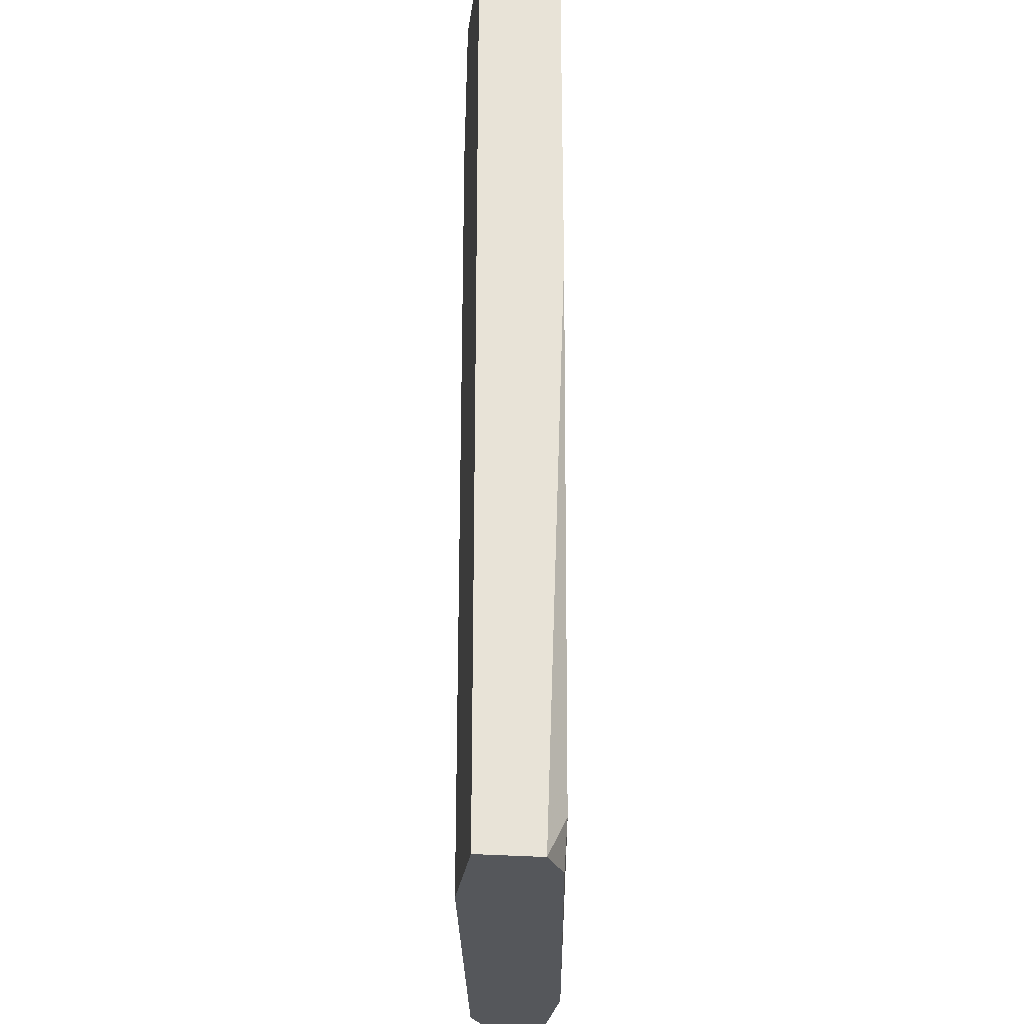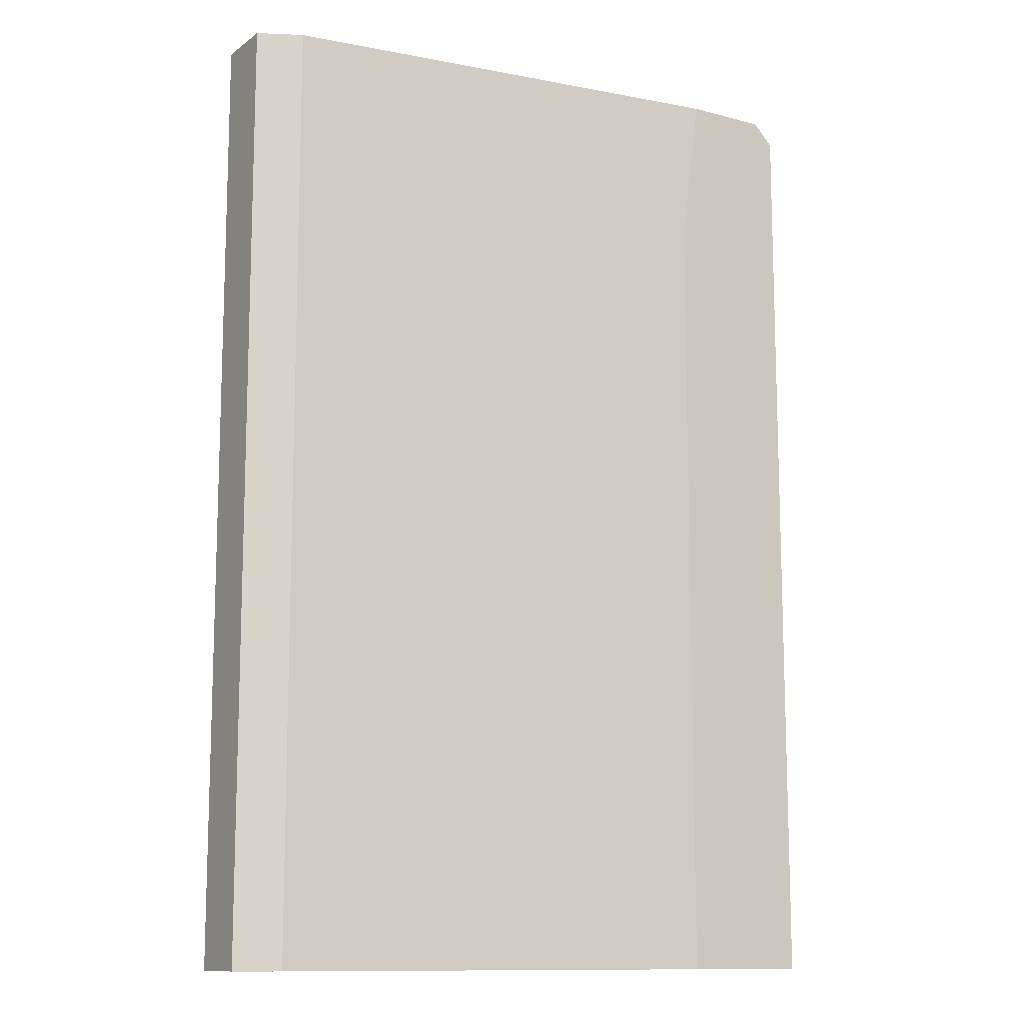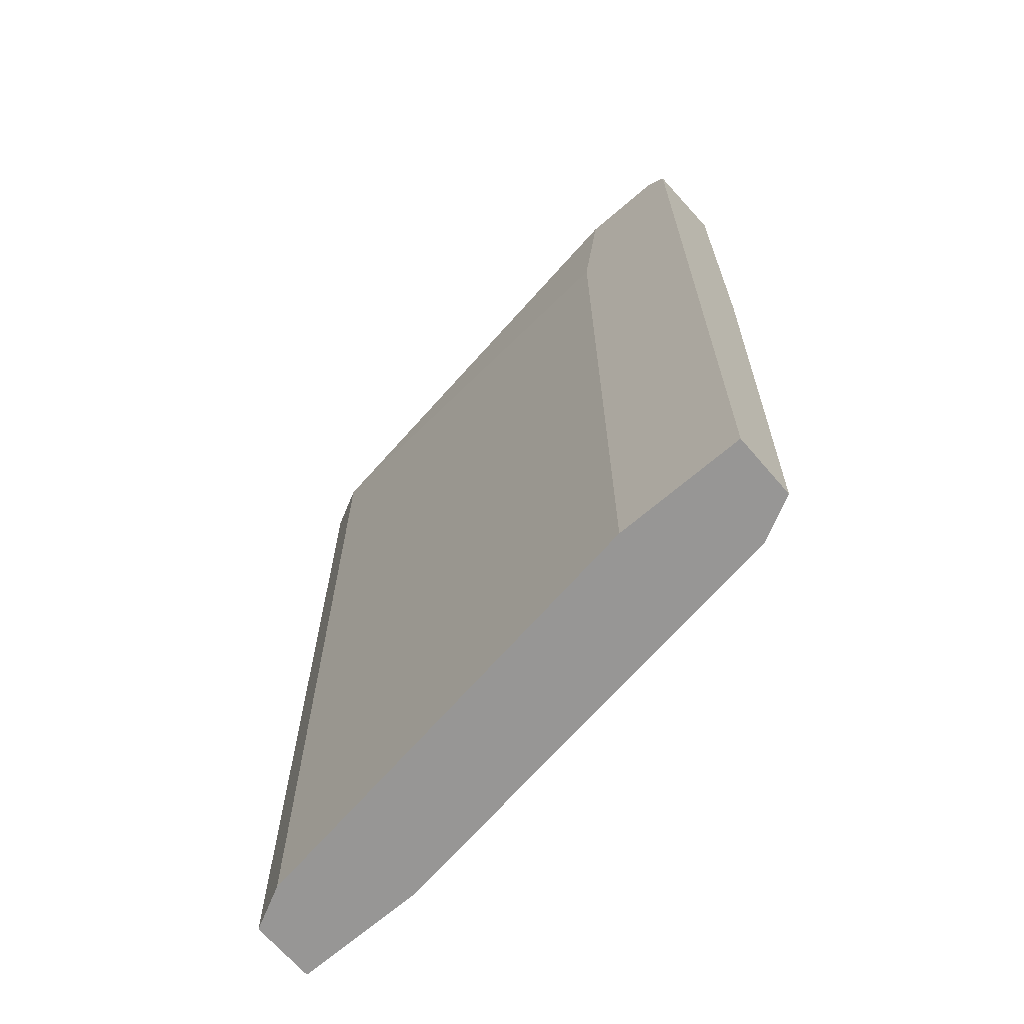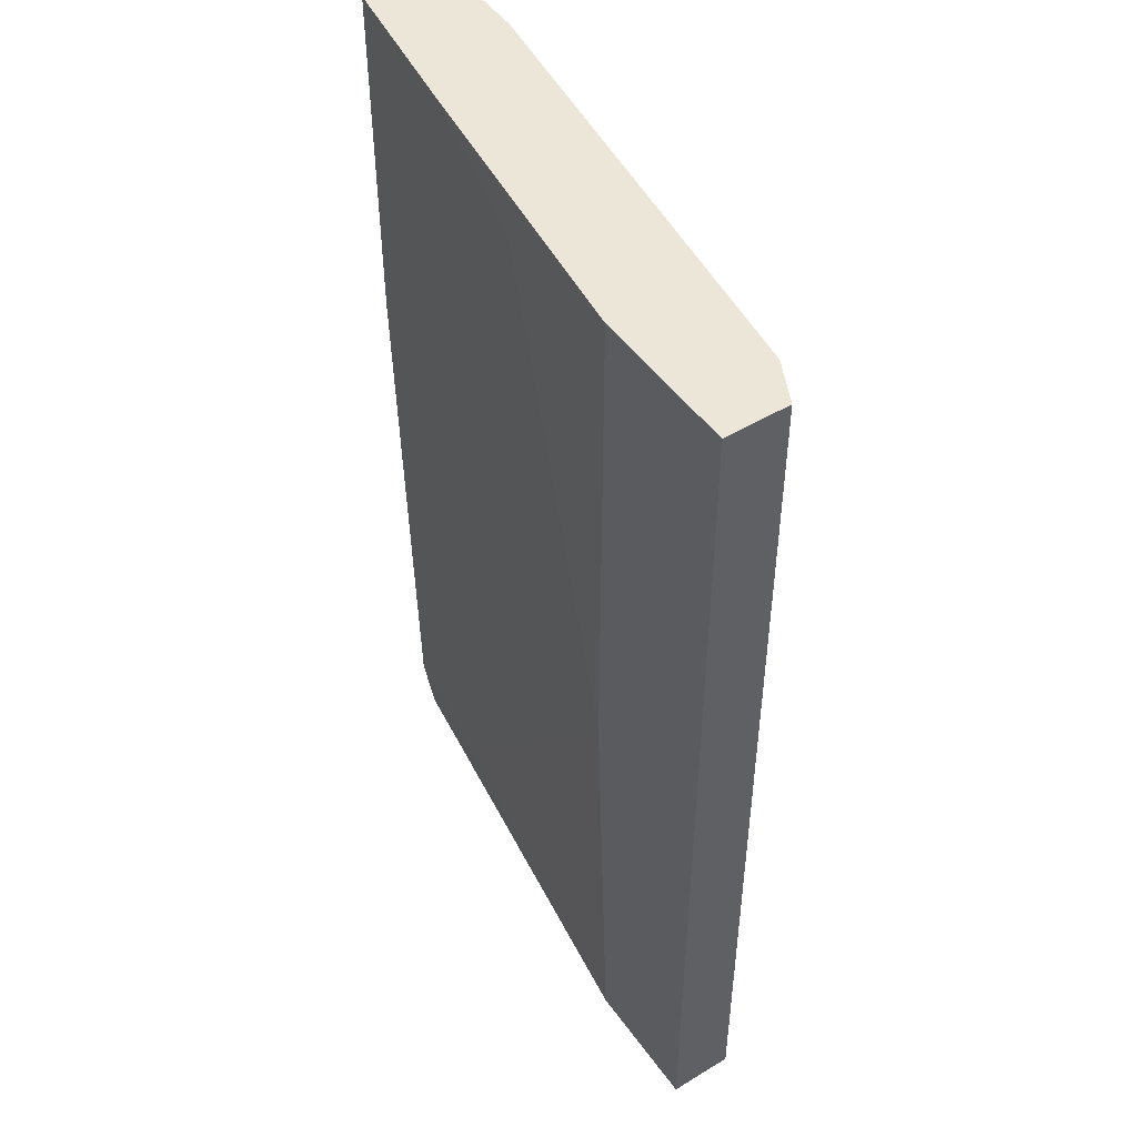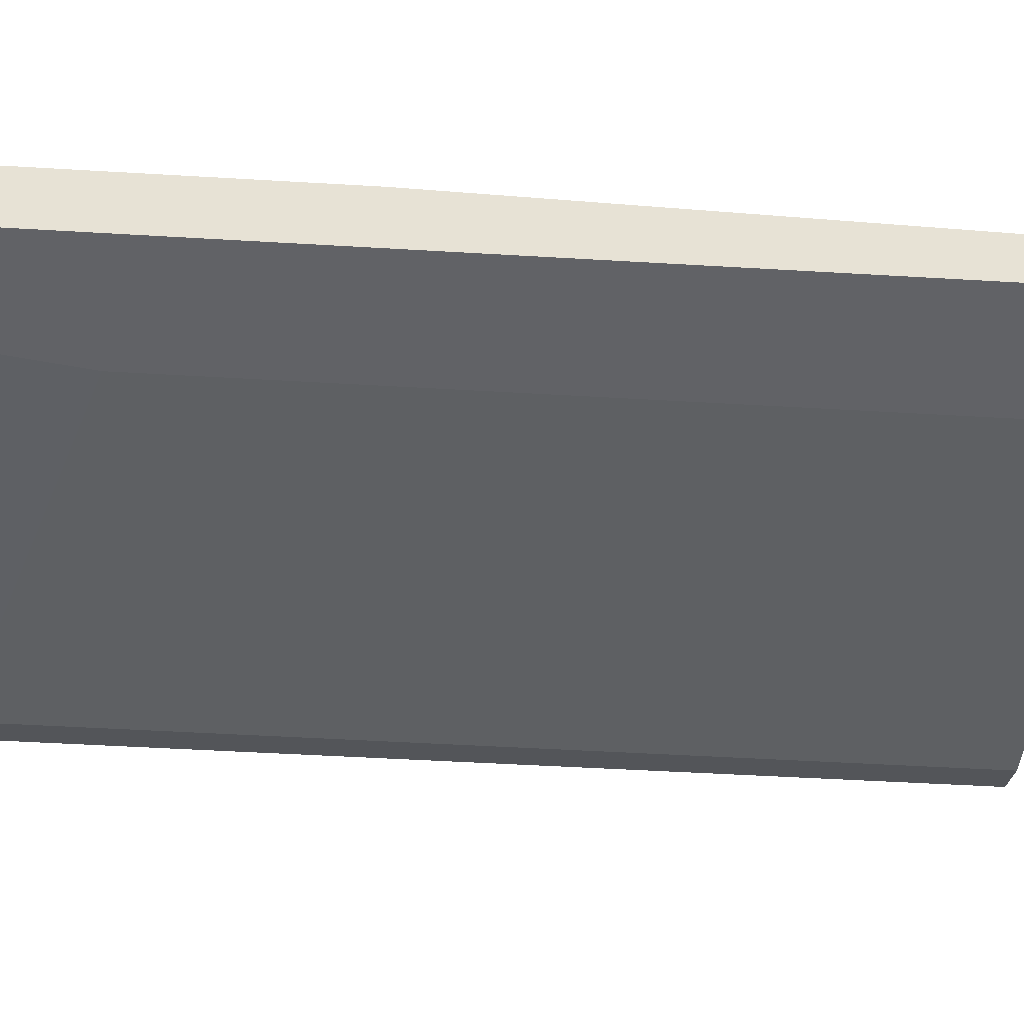
<metadata>
{"format":"obj","ext":"obj","renderer":"f3d","projection":"perspective","resolution":1024,"background":"white","views":[{"elev":-26.9,"azim":82.6,"up":"+Z"},{"elev":-11.8,"azim":-32.3,"up":"+Z"},{"elev":-68.0,"azim":40.7,"up":"+Z"},{"elev":48.6,"azim":-124.1,"up":"+Z"},{"elev":-50.7,"azim":86.3,"up":"+Y"}]}
</metadata>
<code>
v 0.03191 -0.007566 0.06236
v 0.01013 -0.004844 0.00109
v 0.03054 -0.007566 0.00518
v 0.004683 -0.01029 0.06236
v 0.004683 -0.01029 0.00109
v 0.02238 -0.006205 0.05963
v 0.01149 -0.004844 0.06236
v 0.01149 -0.004844 0.02969
v 0.03871 -0.008928 0.00109
v 0.03327 -0.01437 0.05282
v 0.03327 -0.01437 0.00109
v 0.04144 -0.008928 0.03921
v 0.04144 -0.008928 0.06236
v 0.04144 -0.01437 0.06099
v 0.04144 -0.01437 0.00109
v 0.04144 -0.01029 0.00109
v 0.001958 -0.008928 0.06236
v 0.001958 -0.008928 0.00109
v 0.001958 -0.004844 0.06236
v 0.001958 -0.004844 0.00109
v 0.04007 -0.008928 0.003819
v 0.04007 -0.01437 0.06236
v 0.03463 -0.01437 0.06236
f 21 16 9
f 13 1 4
f 15 18 2
f 4 1 19
f 13 4 22
f 18 15 11
f 15 22 11
f 2 18 20
f 18 19 20
f 19 2 20
f 4 18 5
f 18 11 5
f 11 4 5
f 2 19 7
f 19 1 7
f 4 11 10
f 11 22 10
f 13 15 16
f 15 2 16
f 18 4 17
f 19 18 17
f 4 19 17
f 15 13 14
f 13 22 14
f 22 15 14
f 7 1 6
f 22 4 23
f 4 10 23
f 10 22 23
f 1 13 12
f 13 16 12
f 16 21 12
f 6 1 12
f 2 7 8
f 7 6 8
f 21 2 3
f 12 21 3
f 6 12 3
f 8 6 3
f 2 8 3
f 2 21 9
f 16 2 9

</code>
